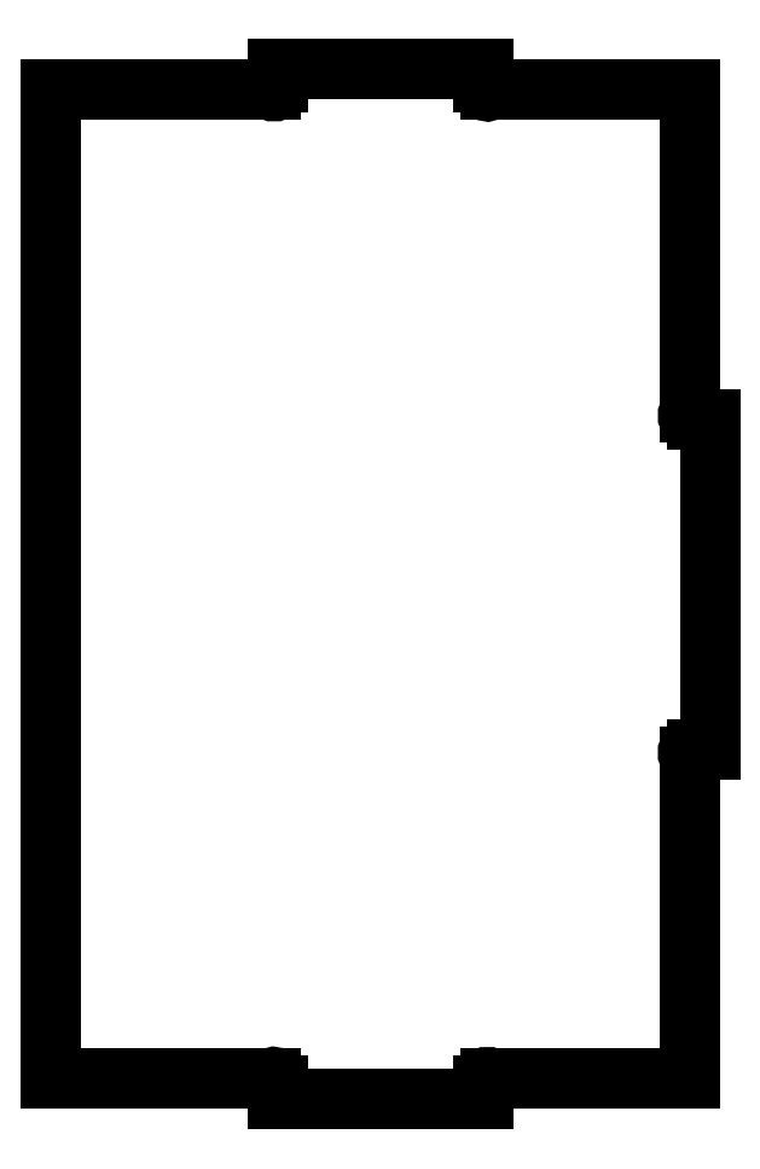
<metadata>
{"format":"dxf","ext":"dxf","renderer":"ezdxf+matplotlib","layout":"modelspace","background":"white","min_lineweight":24,"dpi":150}
</metadata>
<code>
0
SECTION
2
ENTITIES
0
ARC
8
0
10
-10.59
20
24.59
30
0
40
0.125
210
0
220
0
230
1
50
-135
51
45
0
LINE
8
0
10
-10.68
20
24.5
30
0
11
-16
21
24.5
31
0
0
LINE
8
0
10
-16
20
24.5
30
0
11
-16
21
0.5
31
0
0
LINE
8
0
10
-16
20
0.5
30
0
11
-10.68
21
0.5
31
0
0
ARC
8
0
10
-10.59
20
0.4116
30
0
40
0.125
210
0
220
0
230
1
50
-45
51
135
0
LINE
8
0
10
-10.5
20
0.3232
30
0
11
-10.5
21
0
31
0
0
LINE
8
0
10
-10.5
20
0
30
0
11
-5.5
21
0
31
0
0
LINE
8
0
10
-5.5
20
0
30
0
11
-5.5
21
0.3232
31
0
0
ARC
8
0
10
-5.412
20
0.4116
30
0
40
0.125
210
0
220
-0
230
1
50
45
51
225
0
LINE
8
0
10
-5.323
20
0.5
30
0
11
-0.5
21
0.5
31
0
0
LINE
8
0
10
-0.5
20
0.5
30
0
11
-0.5
21
8.323
31
0
0
ARC
8
0
10
-0.4116
20
8.412
30
0
40
0.125
210
0
220
-0
230
1
50
45
51
225
0
LINE
8
0
10
-0.3232
20
8.5
30
0
11
-1.224e-15
21
8.5
31
0
0
LINE
8
0
10
-1.224e-15
20
8.5
30
0
11
-1.224e-15
21
16.5
31
0
0
LINE
8
0
10
-1.224e-15
20
16.5
30
0
11
-0.3221
21
16.5
31
0
0
ARC
8
0
10
-0.4105
20
16.59
30
0
40
0.125
210
0
220
0
230
1
50
135
51
315
0
LINE
8
0
10
-0.4989
20
16.68
30
0
11
-0.4989
21
24.5
31
0
0
LINE
8
0
10
-0.4989
20
24.5
30
0
11
-5.322
21
24.5
31
0
0
ARC
8
0
10
-5.41
20
24.59
30
0
40
0.125
210
0
220
0
230
1
50
135
51
315
0
LINE
8
0
10
-5.499
20
24.68
30
0
11
-5.499
21
25
31
0
0
LINE
8
0
10
-5.499
20
25
30
0
11
-10.5
21
25
31
0
0
LINE
8
0
10
-10.5
20
25
30
0
11
-10.5
21
24.68
31
0
0
ENDSEC
0
EOF

</code>
